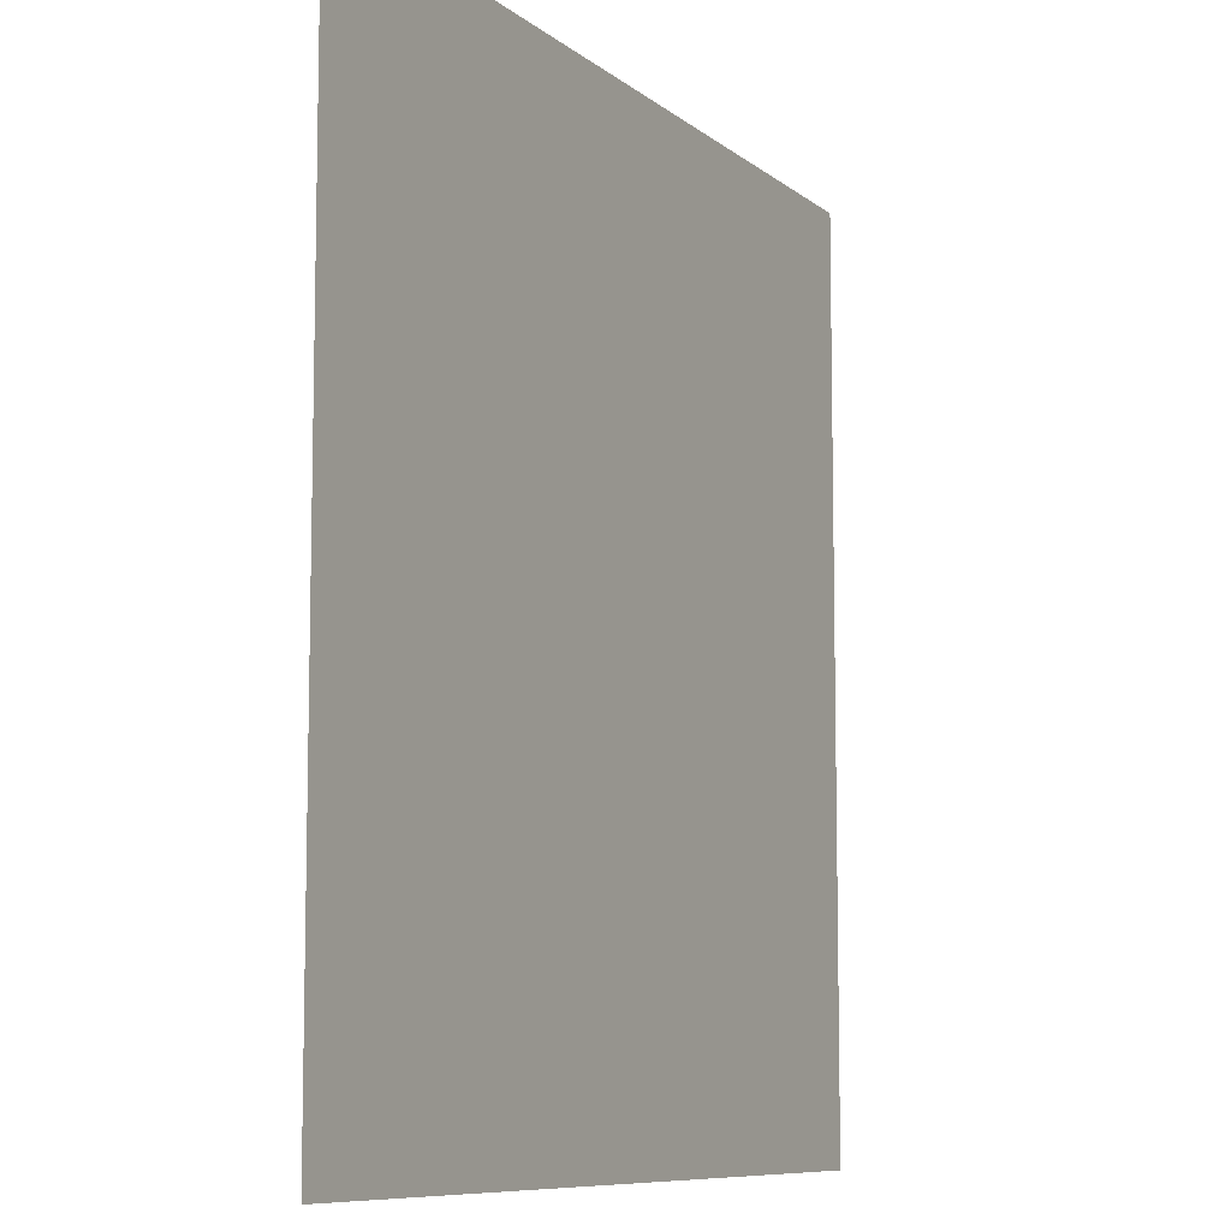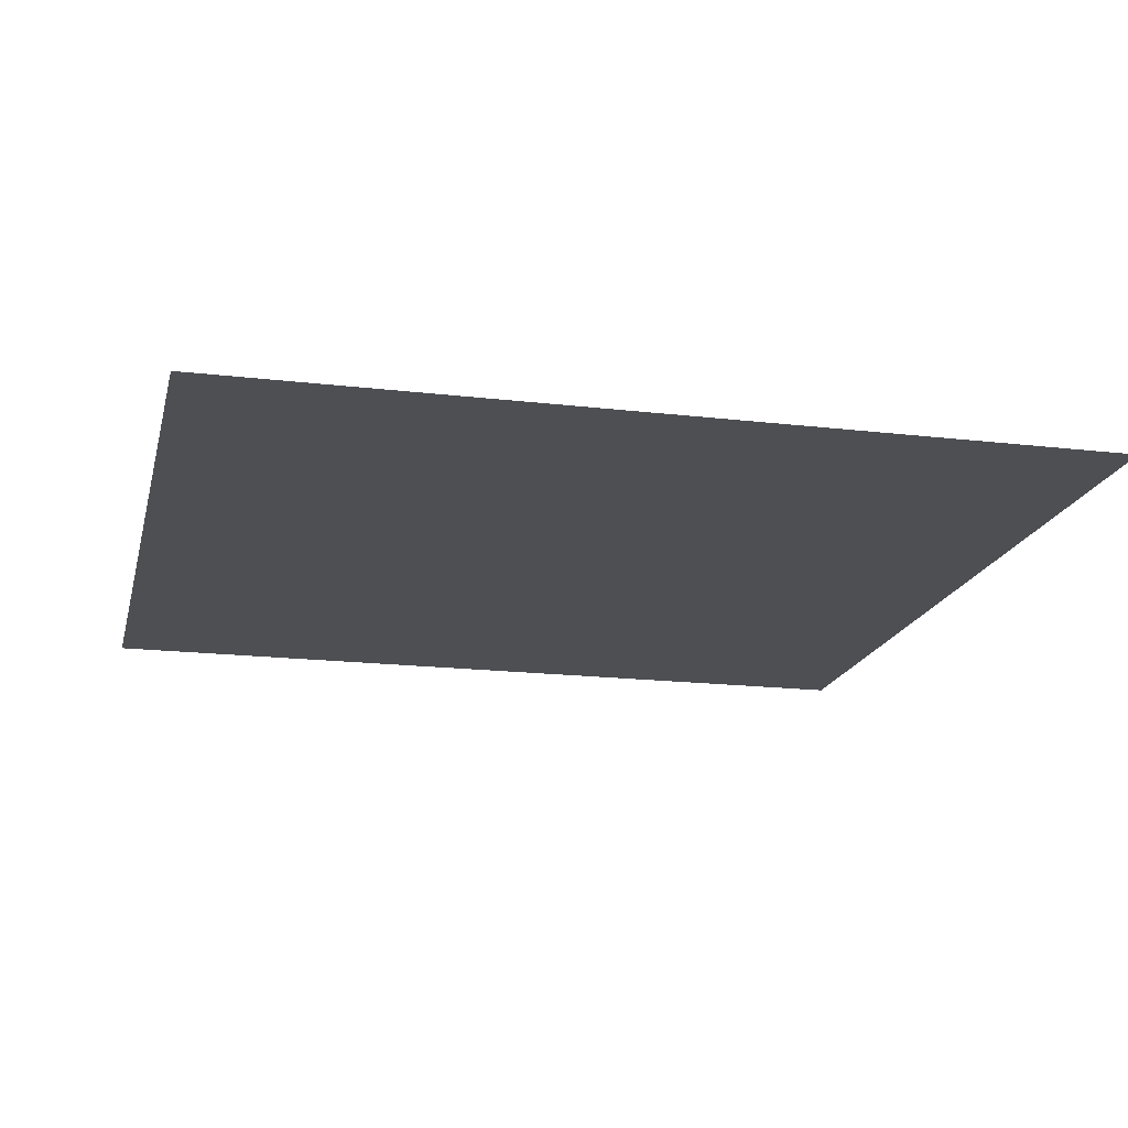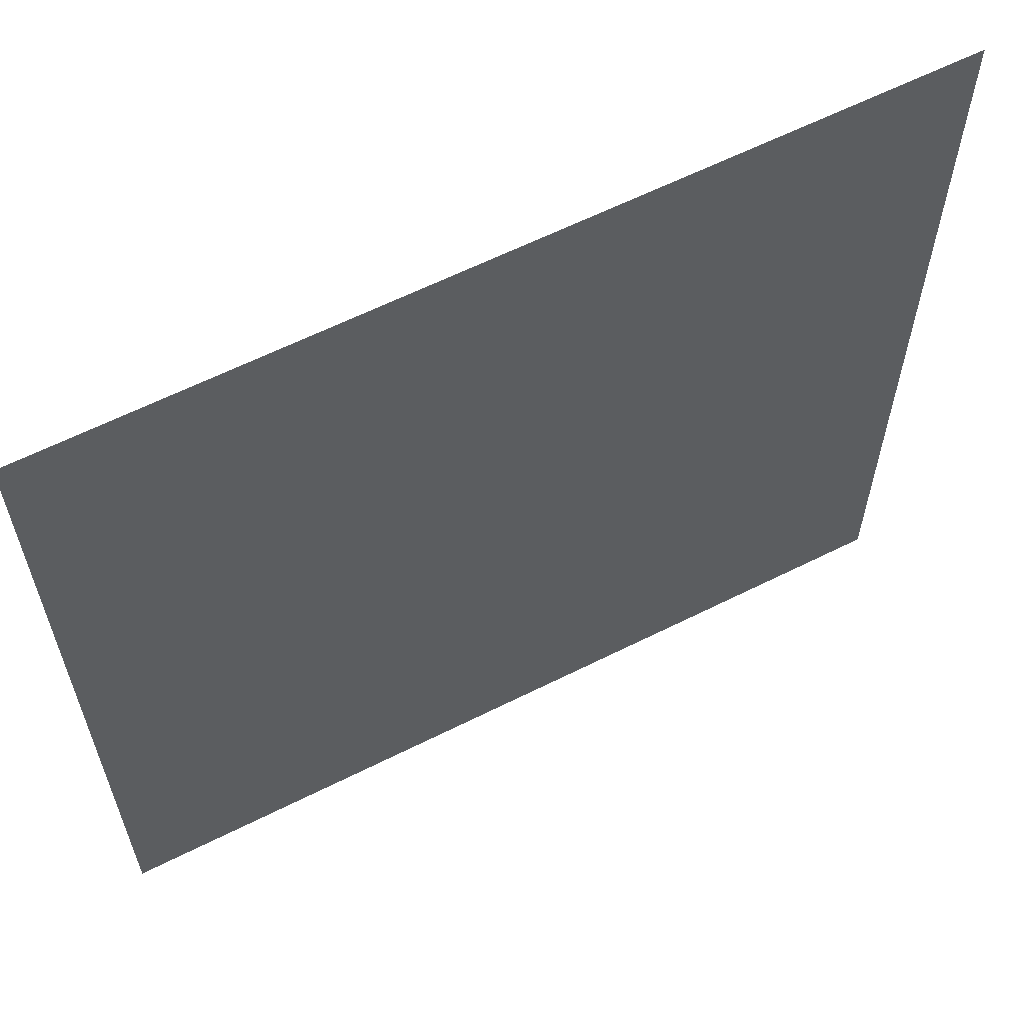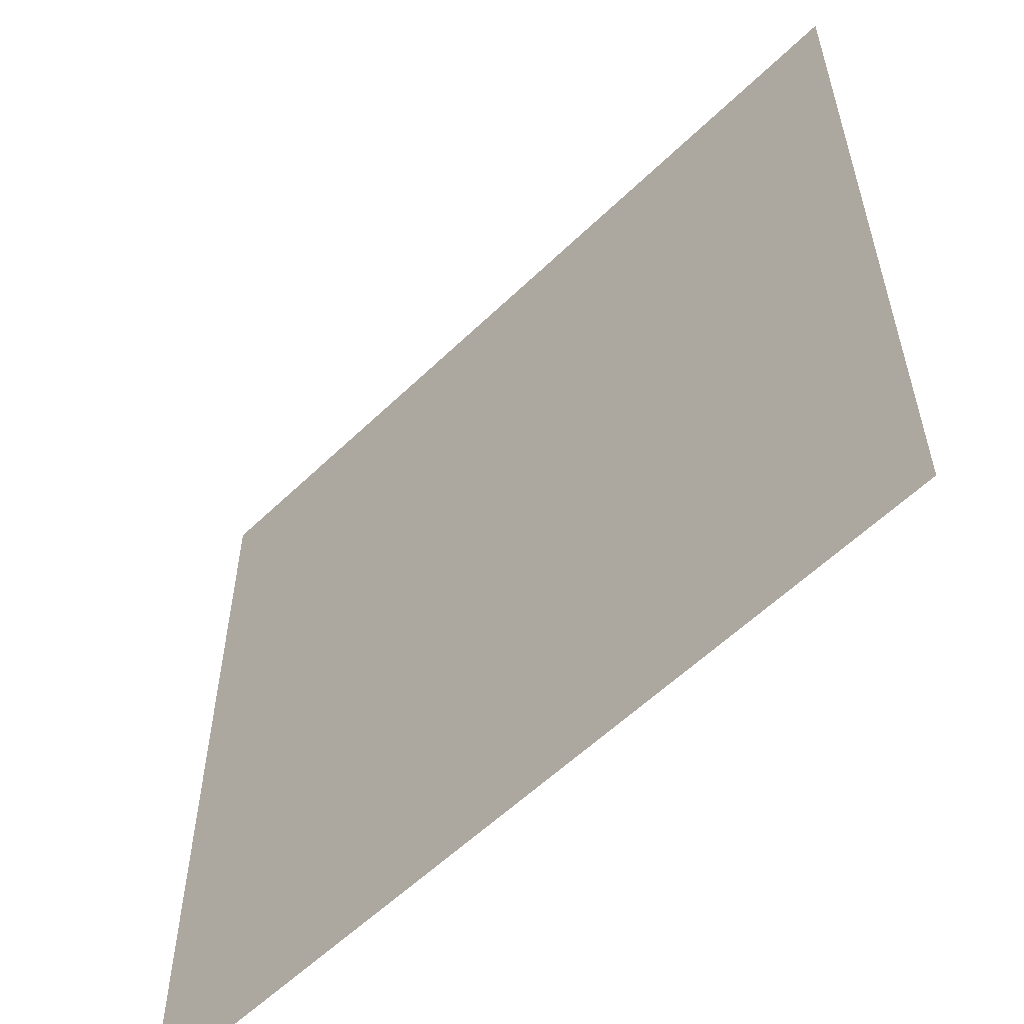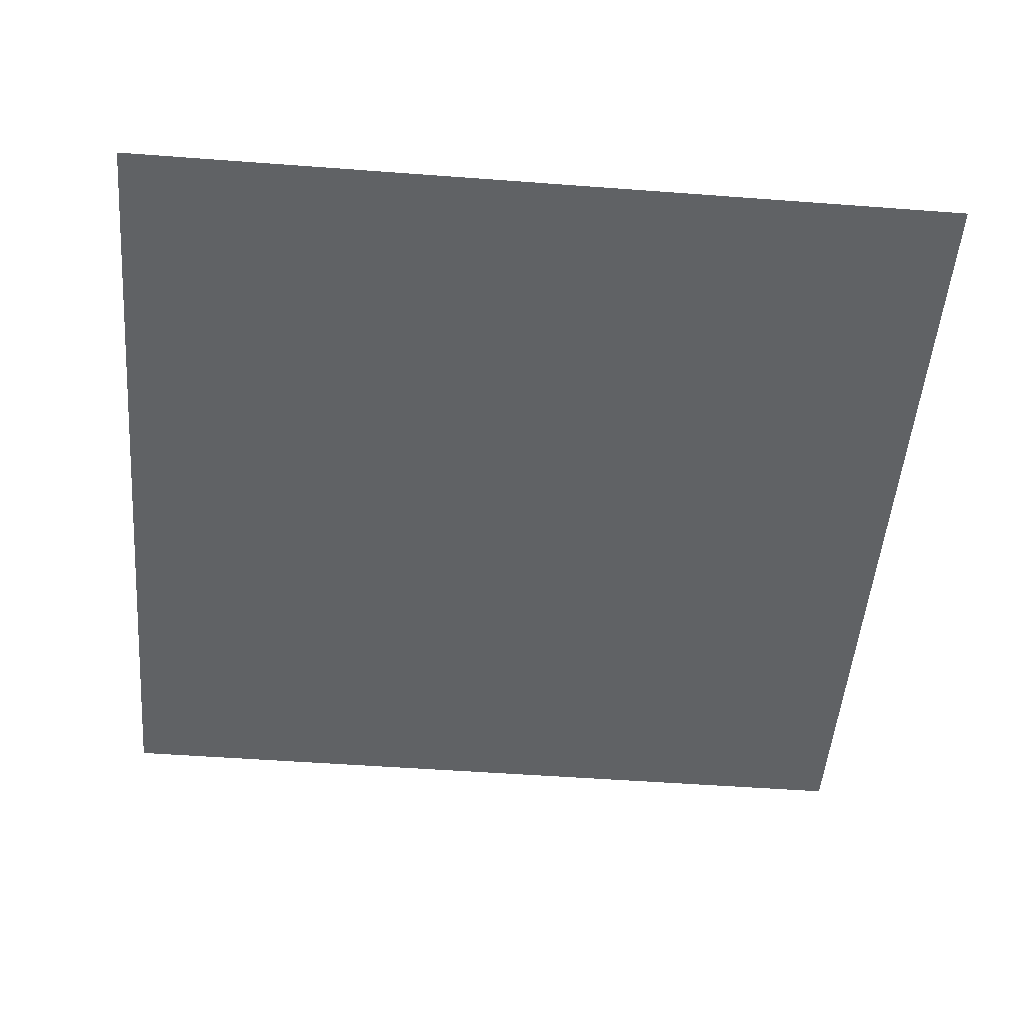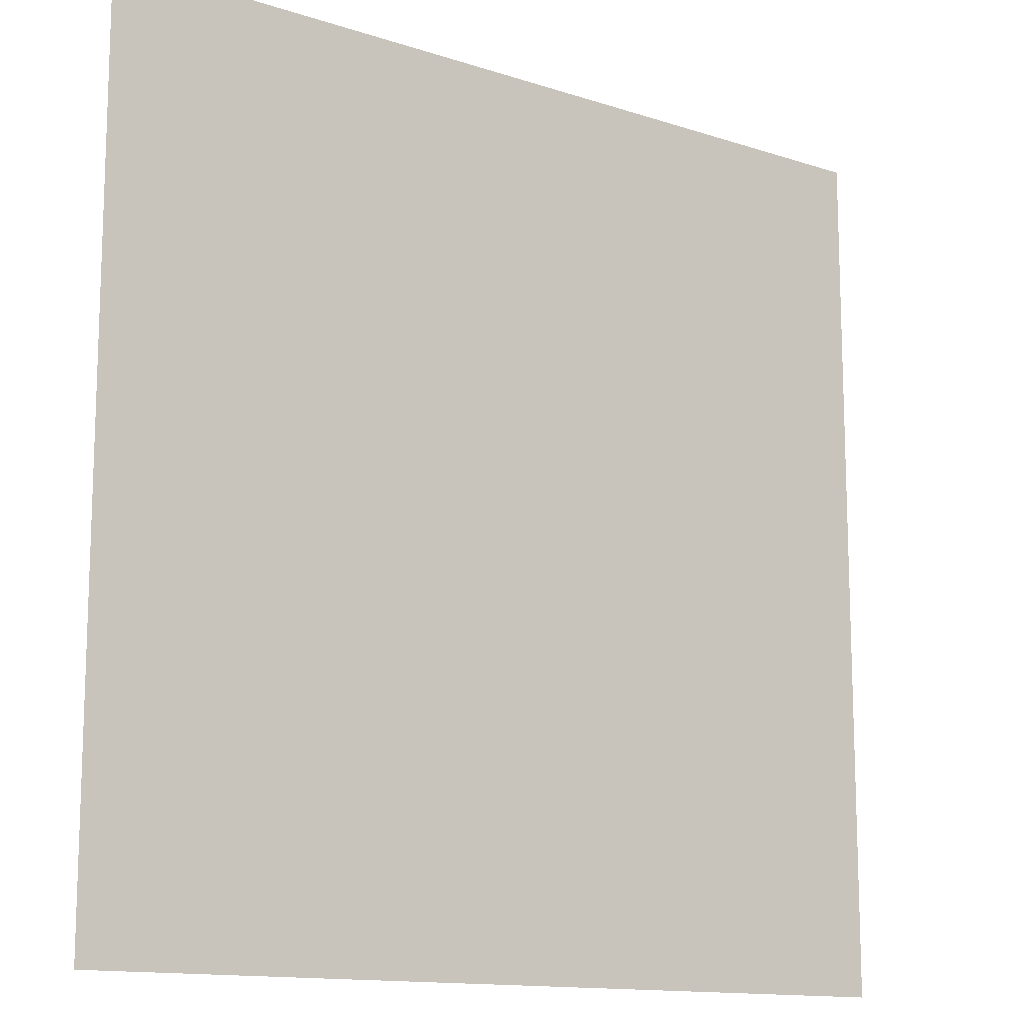
<metadata>
{"format":"obj","ext":"obj","renderer":"f3d","projection":"perspective","resolution":1024,"background":"white","views":[{"elev":-8.7,"azim":117.1,"up":"+Y"},{"elev":-17.8,"azim":-103.1,"up":"+Z"},{"elev":61.9,"azim":-27.0,"up":"+Y"},{"elev":-57.6,"azim":-135.0,"up":"+Y"},{"elev":-50.5,"azim":-94.7,"up":"+Z"},{"elev":-13.2,"azim":-36.8,"up":"+Y"}]}
</metadata>
<code>
v -1 1 -1
v 1 -1 -1
v -1 -1 -1
v 1 1 -1
f 1 2 3
f 1 4 2

</code>
